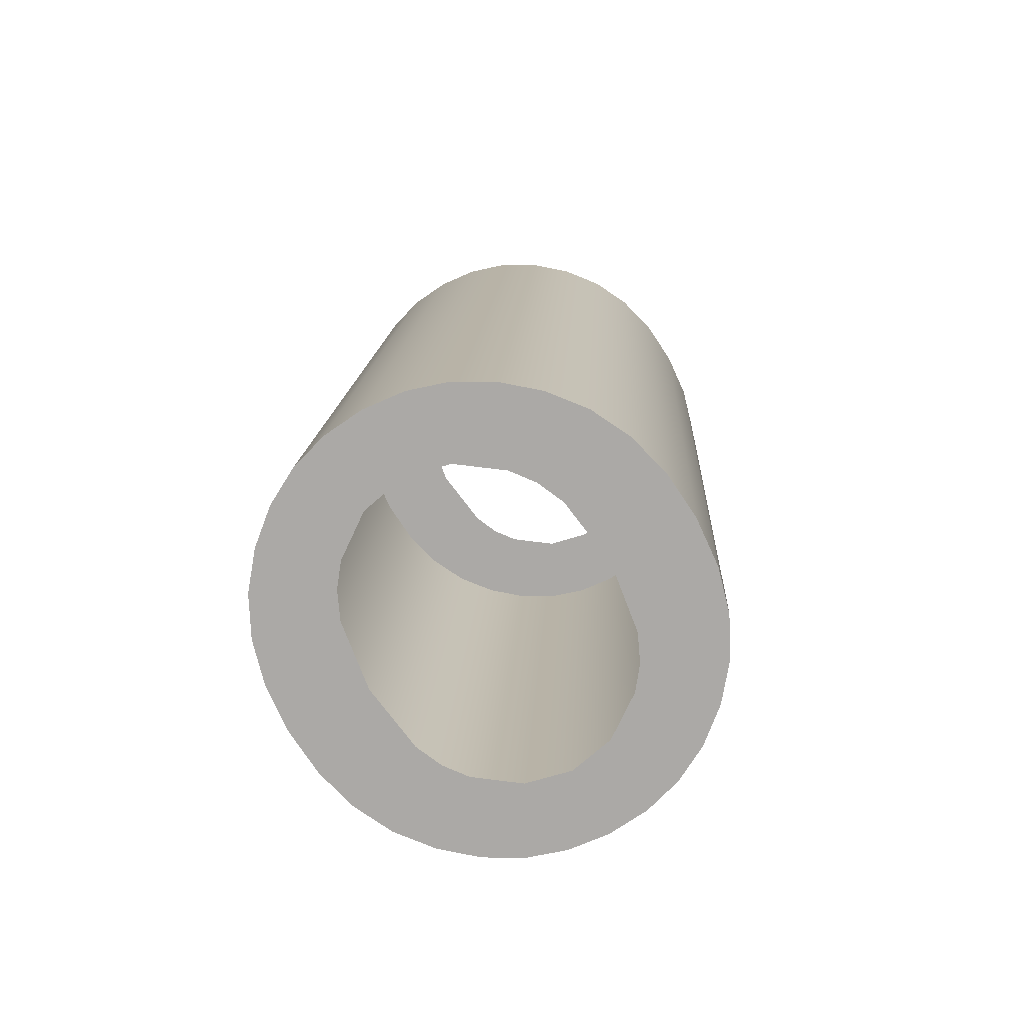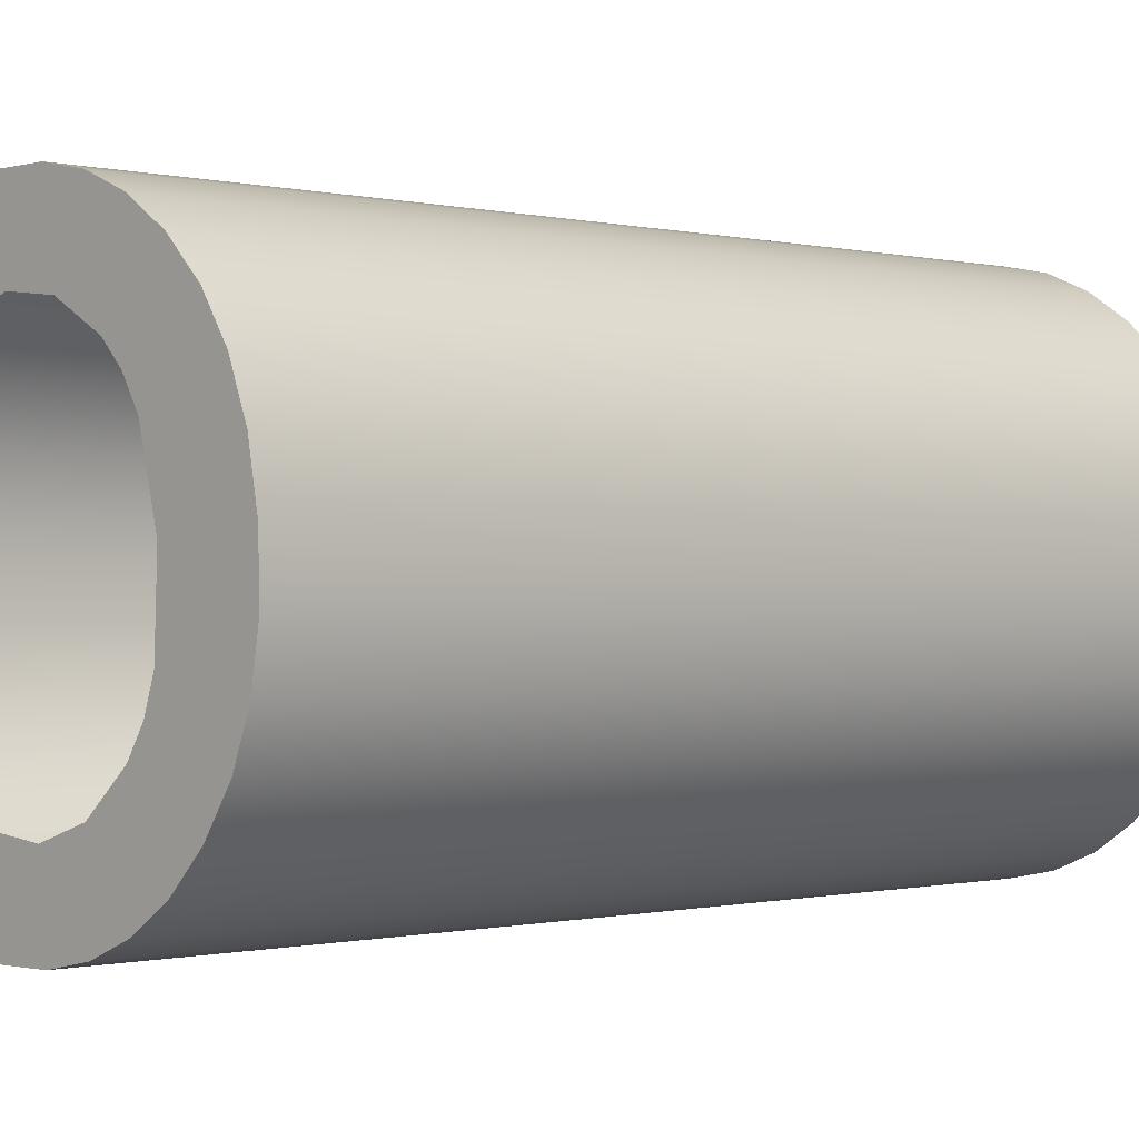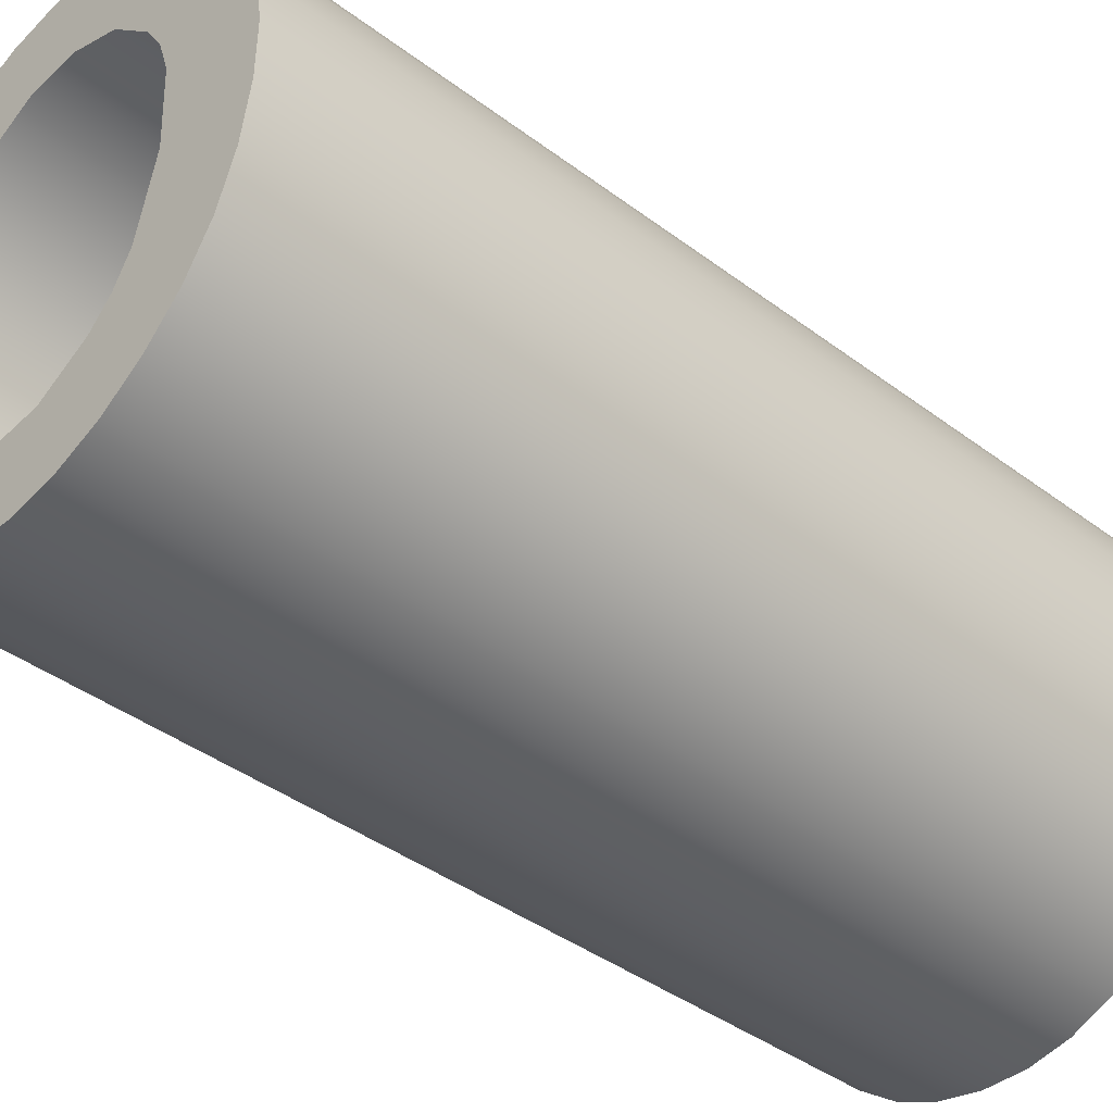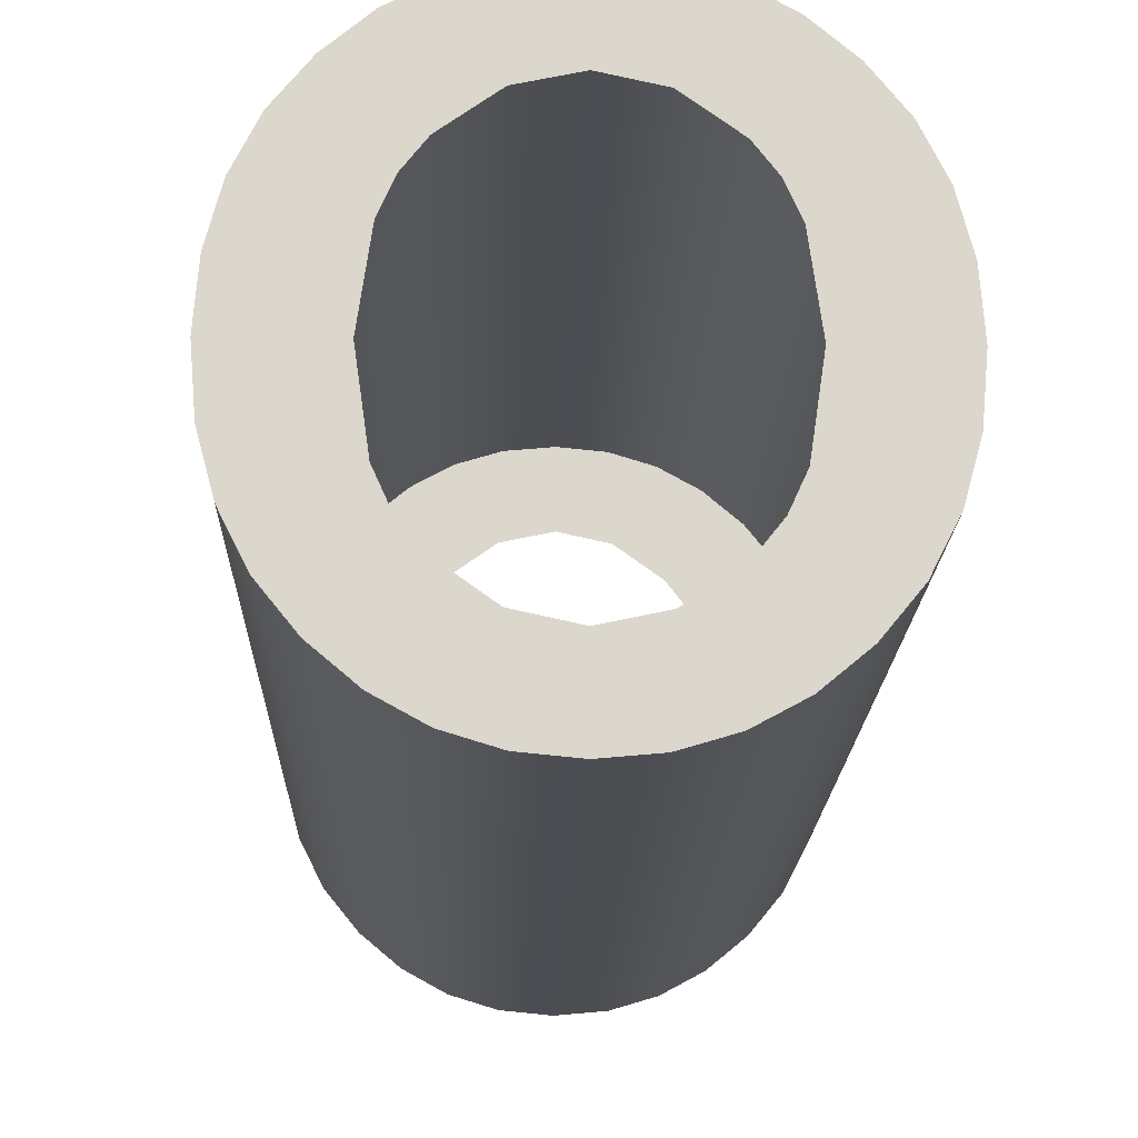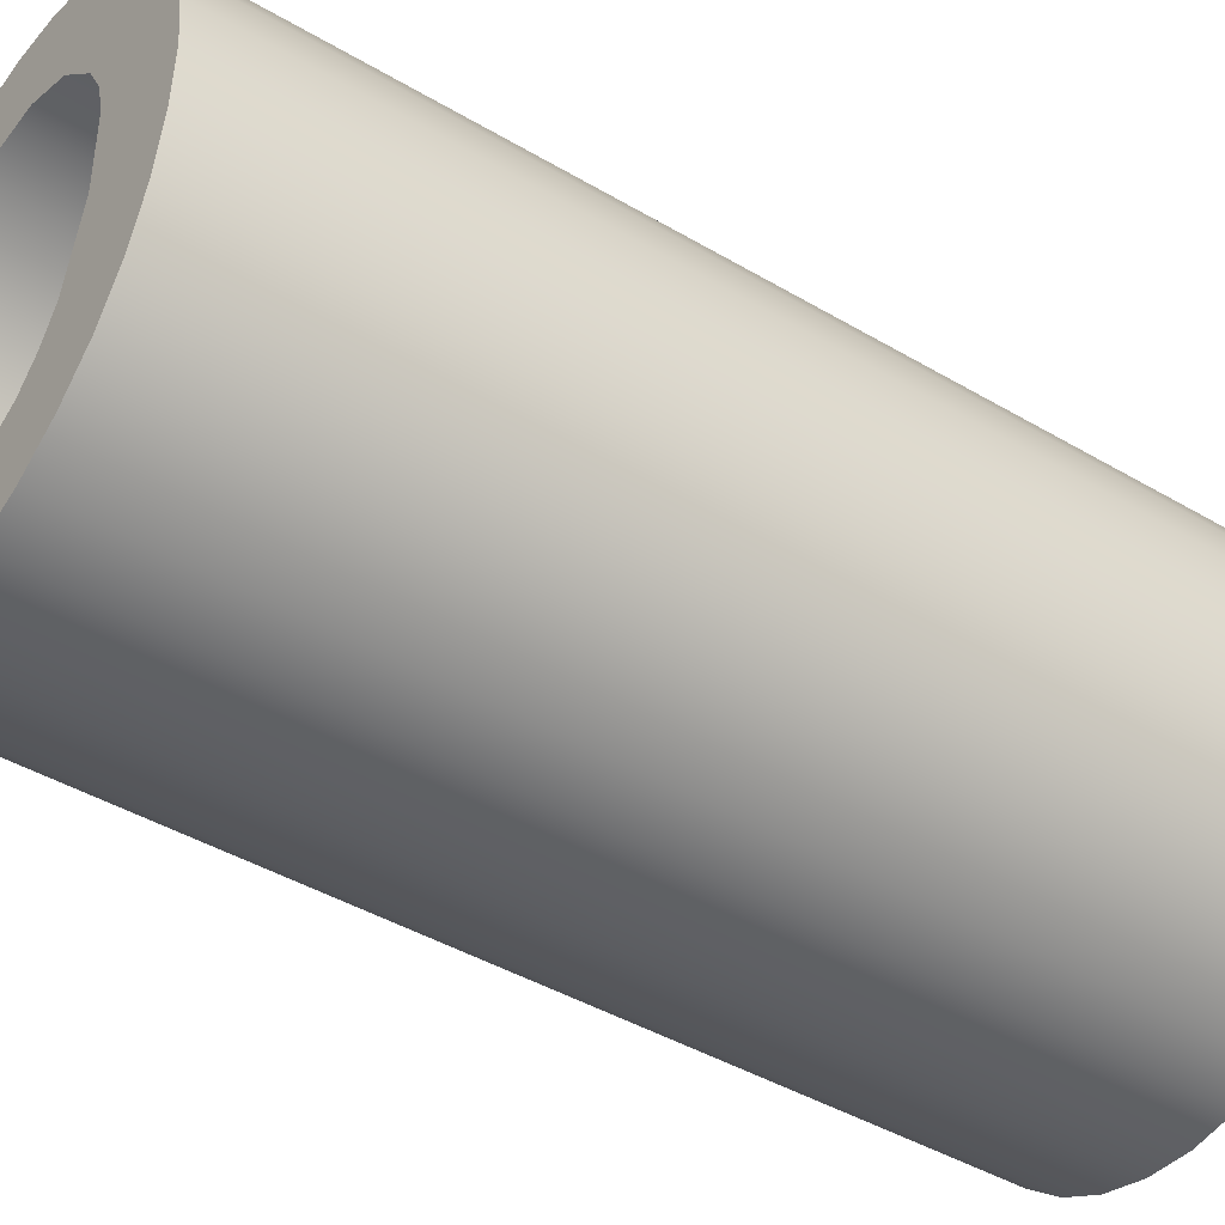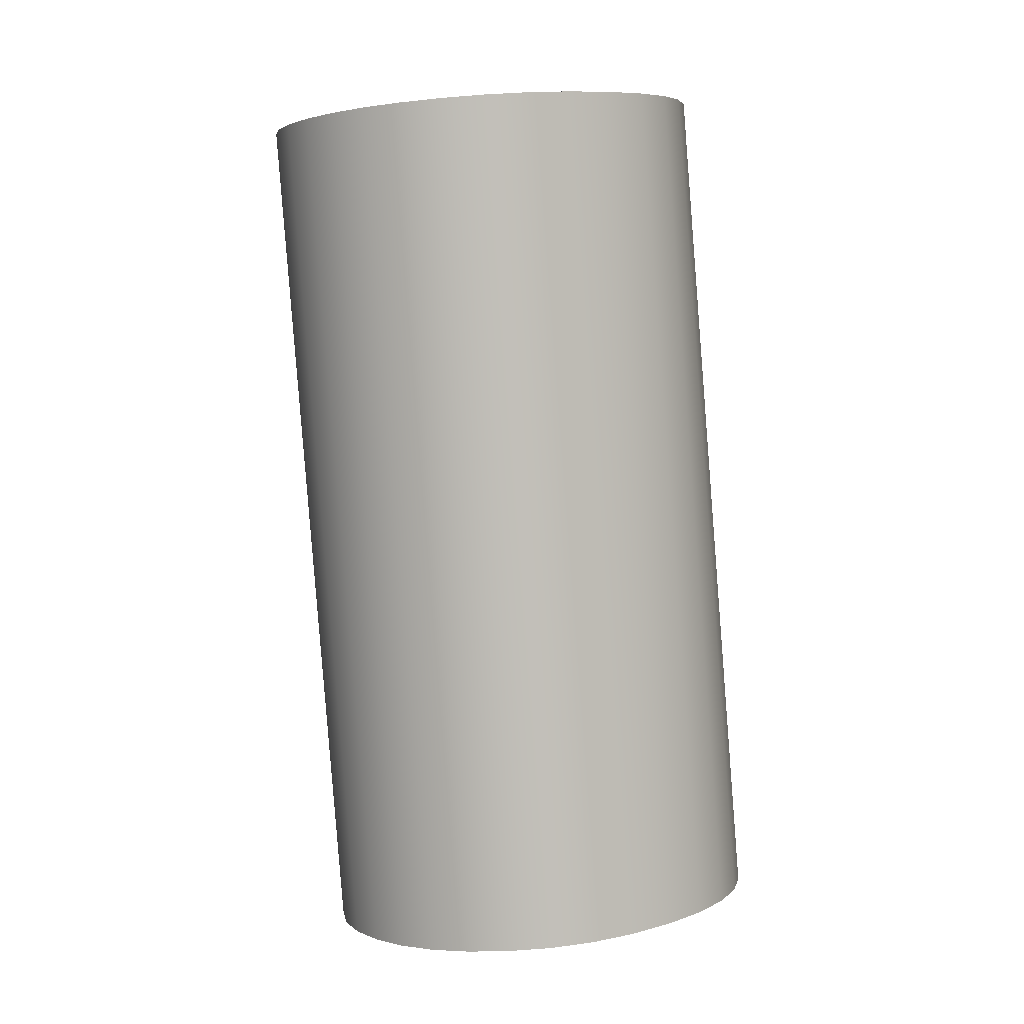
<metadata>
{"format":"obj","ext":"obj","renderer":"f3d","projection":"perspective","resolution":1024,"background":"white","views":[{"elev":-71.1,"azim":-150.6,"up":"+Y"},{"elev":-8.6,"azim":46.0,"up":"+Z"},{"elev":-31.1,"azim":-133.0,"up":"+Z"},{"elev":-22.0,"azim":-1.5,"up":"+Z"},{"elev":-32.4,"azim":-125.1,"up":"+Z"},{"elev":0.9,"azim":51.7,"up":"+Y"}]}
</metadata>
<code>
o #ID2402
v 0.4436 0.05854 -0.08903
v 0.4436 0.05869 -0.09045
v 0.4435 0.05862 -0.08974
v 0.4437 0.05848 -0.08839
v 0.4437 0.05875 -0.09109
v 0.444 0.05842 -0.08783
v 0.444 0.05881 -0.09166
v 0.4444 0.05838 -0.08733
v 0.4444 0.05886 -0.09216
v 0.4449 0.05833 -0.08693
v 0.4448 0.05862 -0.08974
v 0.4449 0.05851 -0.08874
v 0.4454 0.05831 -0.08664
v 0.4451 0.05848 -0.08834
v 0.4454 0.05844 -0.08802
v 0.446 0.0584 -0.08759
v 0.446 0.05829 -0.08647
v 0.4466 0.05839 -0.08745
v 0.4466 0.05828 -0.08641
v 0.4472 0.05829 -0.08647
v 0.4473 0.0584 -0.08759
v 0.4478 0.05831 -0.08664
v 0.4479 0.05844 -0.08802
v 0.4483 0.05833 -0.08693
v 0.4481 0.05848 -0.08834
v 0.4483 0.05851 -0.08874
v 0.4485 0.05862 -0.08974
v 0.4488 0.05838 -0.08733
v 0.4449 0.0589 -0.09256
v 0.4449 0.05872 -0.09075
v 0.4454 0.05893 -0.09285
v 0.4451 0.05876 -0.09114
v 0.4454 0.05879 -0.09147
v 0.446 0.05883 -0.0919
v 0.446 0.05894 -0.09302
v 0.4466 0.05885 -0.09204
v 0.4466 0.05895 -0.09308
v 0.4473 0.05883 -0.0919
v 0.4472 0.05894 -0.09302
v 0.4478 0.05893 -0.09285
v 0.4479 0.05879 -0.09147
v 0.4483 0.0589 -0.09256
v 0.4481 0.05876 -0.09114
v 0.4483 0.05872 -0.09075
v 0.4488 0.05886 -0.09216
v 0.4492 0.05842 -0.08783
v 0.4492 0.05881 -0.09166
v 0.4495 0.05848 -0.08839
v 0.4495 0.05875 -0.09109
v 0.4497 0.05854 -0.08903
v 0.4497 0.05869 -0.09045
v 0.4497 0.05862 -0.08974
v 0.4497 0.04598 -0.09101
v 0.4497 0.05854 -0.08903
v 0.4497 0.04591 -0.0903
v 0.4497 0.05862 -0.08974
v 0.4497 0.04605 -0.09172
v 0.4497 0.05869 -0.09045
v 0.4495 0.04611 -0.09236
v 0.4495 0.05875 -0.09109
v 0.4492 0.05881 -0.09166
v 0.4492 0.04617 -0.09292
v 0.4488 0.05886 -0.09216
v 0.4488 0.04622 -0.09342
v 0.4483 0.0589 -0.09256
v 0.4483 0.04626 -0.09382
v 0.4478 0.04629 -0.09411
v 0.4478 0.05893 -0.09285
v 0.4472 0.05894 -0.09302
v 0.4472 0.0463 -0.09428
v 0.4466 0.04631 -0.09434
v 0.4466 0.05895 -0.09308
v 0.446 0.05894 -0.09302
v 0.446 0.0463 -0.09428
v 0.4454 0.04629 -0.09411
v 0.4454 0.05893 -0.09285
v 0.4449 0.0589 -0.09256
v 0.4449 0.04626 -0.09382
v 0.4444 0.04622 -0.09342
v 0.4444 0.05886 -0.09216
v 0.444 0.04617 -0.09292
v 0.444 0.05881 -0.09166
v 0.4437 0.04611 -0.09236
v 0.4437 0.05875 -0.09109
v 0.4436 0.04605 -0.09172
v 0.4436 0.05869 -0.09045
v 0.4435 0.04598 -0.09101
v 0.4435 0.05862 -0.08974
v 0.4436 0.04591 -0.0903
v 0.4436 0.05854 -0.08903
v 0.4437 0.04584 -0.08966
v 0.4437 0.05848 -0.08839
v 0.444 0.04578 -0.08909
v 0.444 0.05842 -0.08783
v 0.4444 0.05838 -0.08733
v 0.4444 0.04574 -0.08859
v 0.4449 0.05833 -0.08693
v 0.4449 0.0457 -0.08819
v 0.4454 0.04567 -0.0879
v 0.4454 0.05831 -0.08664
v 0.446 0.05829 -0.08647
v 0.446 0.04565 -0.08773
v 0.4466 0.04564 -0.08768
v 0.4466 0.05828 -0.08641
v 0.4472 0.05829 -0.08647
v 0.4472 0.04565 -0.08773
v 0.4478 0.04567 -0.0879
v 0.4478 0.05831 -0.08664
v 0.4483 0.05833 -0.08693
v 0.4483 0.0457 -0.08819
v 0.4488 0.05838 -0.08733
v 0.4488 0.04574 -0.08859
v 0.4492 0.04578 -0.08909
v 0.4492 0.05842 -0.08783
v 0.4495 0.04584 -0.08966
v 0.4495 0.05848 -0.08839
v 0.4436 0.04605 -0.09172
v 0.4436 0.04591 -0.0903
v 0.4435 0.04598 -0.09101
v 0.4437 0.04611 -0.09236
v 0.4437 0.04584 -0.08966
v 0.444 0.04617 -0.09292
v 0.444 0.04578 -0.08909
v 0.4444 0.04622 -0.09342
v 0.4444 0.04574 -0.08859
v 0.4449 0.04626 -0.09382
v 0.4448 0.04598 -0.09101
v 0.4449 0.04608 -0.09201
v 0.4454 0.04629 -0.09411
v 0.4451 0.04612 -0.09241
v 0.4454 0.04615 -0.09273
v 0.446 0.04619 -0.09316
v 0.446 0.0463 -0.09428
v 0.4466 0.04621 -0.0933
v 0.4466 0.04631 -0.09434
v 0.4472 0.0463 -0.09428
v 0.4473 0.04619 -0.09316
v 0.4478 0.04629 -0.09411
v 0.4479 0.04615 -0.09273
v 0.4483 0.04626 -0.09382
v 0.4481 0.04612 -0.09241
v 0.4483 0.04608 -0.09201
v 0.4485 0.04598 -0.09101
v 0.4488 0.04622 -0.09342
v 0.4449 0.0457 -0.08819
v 0.4449 0.04588 -0.09
v 0.4454 0.04567 -0.0879
v 0.4451 0.04584 -0.08961
v 0.4454 0.0458 -0.08928
v 0.446 0.04576 -0.08885
v 0.446 0.04565 -0.08773
v 0.4466 0.04575 -0.08871
v 0.4466 0.04564 -0.08768
v 0.4473 0.04576 -0.08885
v 0.4472 0.04565 -0.08773
v 0.4478 0.04567 -0.0879
v 0.4479 0.0458 -0.08928
v 0.4483 0.0457 -0.08819
v 0.4481 0.04584 -0.08961
v 0.4483 0.04588 -0.09
v 0.4488 0.04574 -0.08859
v 0.4492 0.04617 -0.09292
v 0.4492 0.04578 -0.08909
v 0.4495 0.04611 -0.09236
v 0.4495 0.04584 -0.08966
v 0.4497 0.04605 -0.09172
v 0.4497 0.04591 -0.0903
v 0.4497 0.04598 -0.09101
f 1 2 3
f 3 2 1
f 2 1 4
f 4 1 2
f 2 4 5
f 5 4 2
f 5 4 6
f 6 4 5
f 5 6 7
f 7 6 5
f 7 6 8
f 8 6 7
f 7 8 9
f 9 8 7
f 9 8 10
f 10 8 9
f 9 10 11
f 11 10 9
f 11 10 12
f 12 10 11
f 12 10 13
f 13 10 12
f 12 13 14
f 14 13 12
f 14 13 15
f 15 13 14
f 15 13 16
f 16 13 15
f 16 13 17
f 17 13 16
f 16 17 18
f 18 17 16
f 18 17 19
f 19 17 18
f 18 19 20
f 20 19 18
f 18 20 21
f 21 20 18
f 21 20 22
f 22 20 21
f 21 22 23
f 23 22 21
f 23 22 24
f 24 22 23
f 23 24 25
f 25 24 23
f 25 24 26
f 26 24 25
f 26 24 27
f 27 24 26
f 27 24 28
f 28 24 27
f 11 29 9
f 9 29 11
f 29 11 30
f 30 11 29
f 29 30 31
f 31 30 29
f 31 30 32
f 32 30 31
f 31 32 33
f 33 32 31
f 31 33 34
f 34 33 31
f 31 34 35
f 35 34 31
f 35 34 36
f 36 34 35
f 35 36 37
f 37 36 35
f 37 36 38
f 38 36 37
f 37 38 39
f 39 38 37
f 39 38 40
f 40 38 39
f 40 38 41
f 41 38 40
f 40 41 42
f 42 41 40
f 42 41 43
f 43 41 42
f 42 43 44
f 44 43 42
f 42 44 27
f 27 44 42
f 42 27 45
f 45 27 42
f 45 27 28
f 28 27 45
f 45 28 46
f 46 28 45
f 45 46 47
f 47 46 45
f 47 46 48
f 48 46 47
f 47 48 49
f 49 48 47
f 49 48 50
f 50 48 49
f 49 50 51
f 51 50 49
f 51 50 52
f 52 50 51
f 53 54 55
f 55 54 53
f 54 53 56
f 56 53 54
f 57 56 53
f 53 56 57
f 56 57 58
f 58 57 56
f 59 58 57
f 57 58 59
f 58 59 60
f 60 59 58
f 59 61 60
f 60 61 59
f 61 59 62
f 62 59 61
f 62 63 61
f 61 63 62
f 63 62 64
f 64 62 63
f 65 64 66
f 66 64 65
f 64 65 63
f 63 65 64
f 67 65 66
f 66 65 67
f 65 67 68
f 68 67 65
f 69 67 70
f 70 67 69
f 67 69 68
f 68 69 67
f 71 69 70
f 70 69 71
f 69 71 72
f 72 71 69
f 73 71 74
f 74 71 73
f 71 73 72
f 72 73 71
f 75 73 74
f 74 73 75
f 73 75 76
f 76 75 73
f 77 75 78
f 78 75 77
f 75 77 76
f 76 77 75
f 79 77 78
f 78 77 79
f 77 79 80
f 80 79 77
f 80 81 82
f 82 81 80
f 81 80 79
f 79 80 81
f 82 83 84
f 84 83 82
f 83 82 81
f 81 82 83
f 84 85 86
f 86 85 84
f 85 84 83
f 83 84 85
f 86 87 88
f 88 87 86
f 87 86 85
f 85 86 87
f 88 89 90
f 90 89 88
f 89 88 87
f 87 88 89
f 90 91 92
f 92 91 90
f 91 90 89
f 89 90 91
f 92 93 94
f 94 93 92
f 93 92 91
f 91 92 93
f 95 93 96
f 96 93 95
f 93 95 94
f 94 95 93
f 97 96 98
f 98 96 97
f 96 97 95
f 95 97 96
f 99 97 98
f 98 97 99
f 97 99 100
f 100 99 97
f 101 99 102
f 102 99 101
f 99 101 100
f 100 101 99
f 103 101 102
f 102 101 103
f 101 103 104
f 104 103 101
f 105 103 106
f 106 103 105
f 103 105 104
f 104 105 103
f 107 105 106
f 106 105 107
f 105 107 108
f 108 107 105
f 109 107 110
f 110 107 109
f 107 109 108
f 108 109 107
f 111 110 112
f 112 110 111
f 110 111 109
f 109 111 110
f 113 111 112
f 112 111 113
f 111 113 114
f 114 113 111
f 115 114 113
f 113 114 115
f 114 115 116
f 116 115 114
f 55 116 115
f 115 116 55
f 116 55 54
f 54 55 116
f 117 118 119
f 119 118 117
f 118 117 120
f 120 117 118
f 118 120 121
f 121 120 118
f 121 120 122
f 122 120 121
f 121 122 123
f 123 122 121
f 123 122 124
f 124 122 123
f 123 124 125
f 125 124 123
f 125 124 126
f 126 124 125
f 125 126 127
f 127 126 125
f 127 126 128
f 128 126 127
f 128 126 129
f 129 126 128
f 128 129 130
f 130 129 128
f 130 129 131
f 131 129 130
f 131 129 132
f 132 129 131
f 132 129 133
f 133 129 132
f 132 133 134
f 134 133 132
f 134 133 135
f 135 133 134
f 134 135 136
f 136 135 134
f 134 136 137
f 137 136 134
f 137 136 138
f 138 136 137
f 137 138 139
f 139 138 137
f 139 138 140
f 140 138 139
f 139 140 141
f 141 140 139
f 141 140 142
f 142 140 141
f 142 140 143
f 143 140 142
f 143 140 144
f 144 140 143
f 127 145 125
f 125 145 127
f 145 127 146
f 146 127 145
f 145 146 147
f 147 146 145
f 147 146 148
f 148 146 147
f 147 148 149
f 149 148 147
f 147 149 150
f 150 149 147
f 147 150 151
f 151 150 147
f 151 150 152
f 152 150 151
f 151 152 153
f 153 152 151
f 153 152 154
f 154 152 153
f 153 154 155
f 155 154 153
f 155 154 156
f 156 154 155
f 156 154 157
f 157 154 156
f 156 157 158
f 158 157 156
f 158 157 159
f 159 157 158
f 158 159 160
f 160 159 158
f 158 160 143
f 143 160 158
f 158 143 161
f 161 143 158
f 161 143 144
f 144 143 161
f 161 144 162
f 162 144 161
f 161 162 163
f 163 162 161
f 163 162 164
f 164 162 163
f 163 164 165
f 165 164 163
f 165 164 166
f 166 164 165
f 165 166 167
f 167 166 165
f 167 166 168
f 168 166 167

</code>
